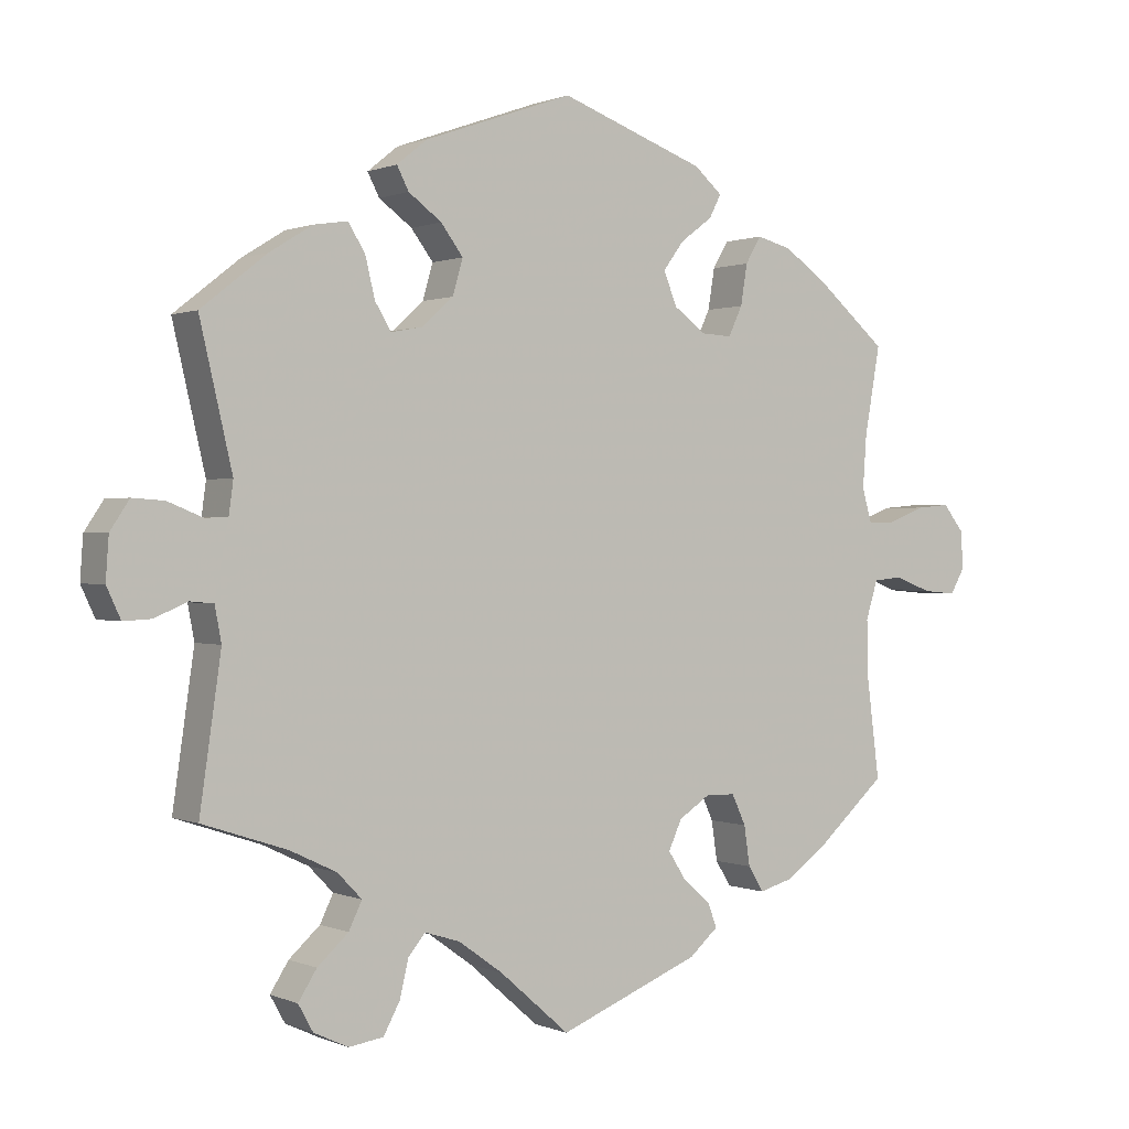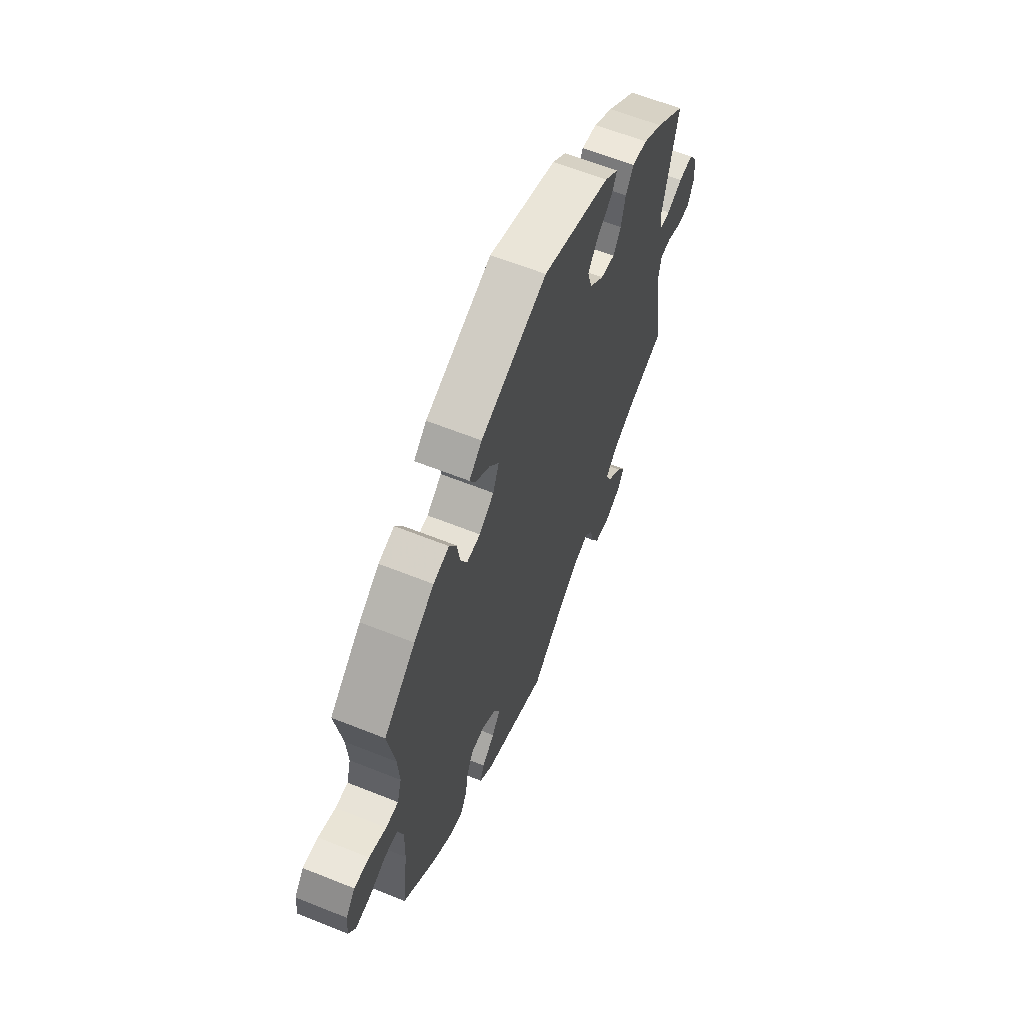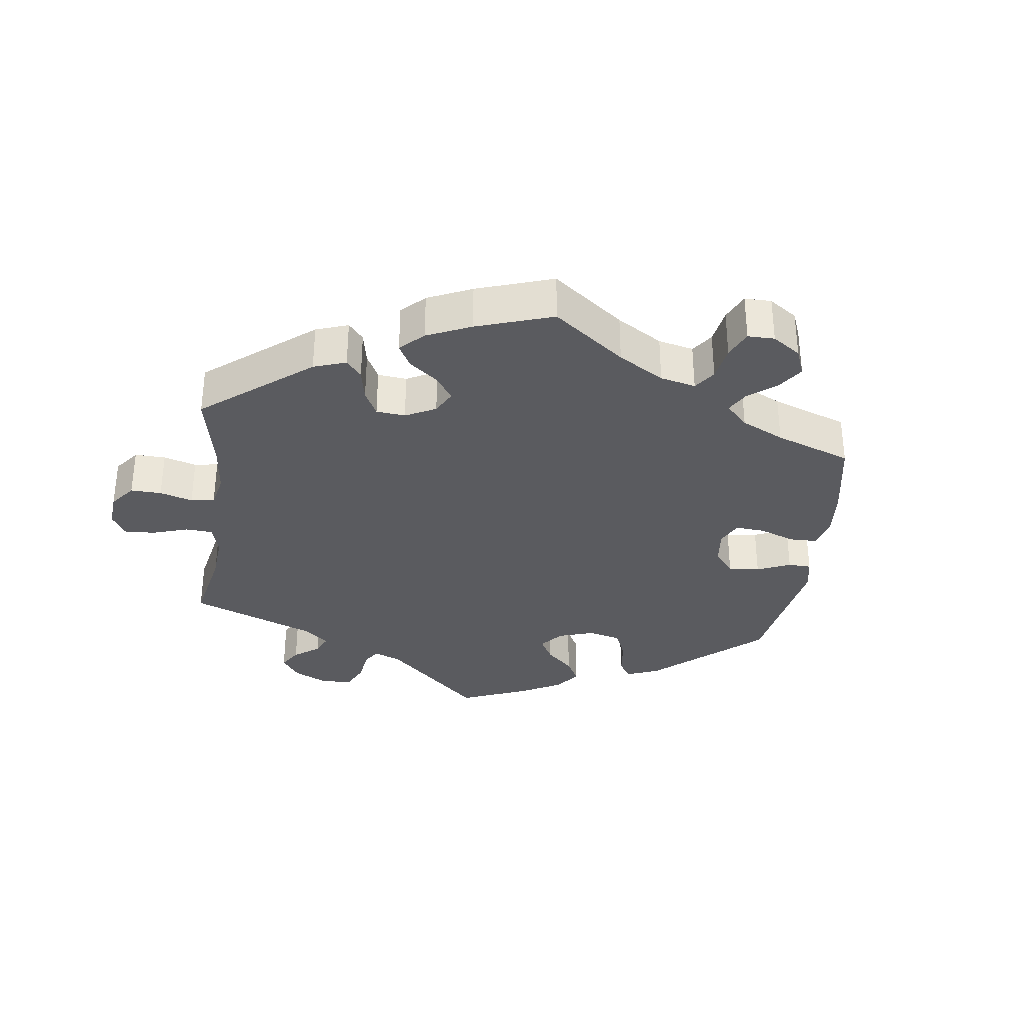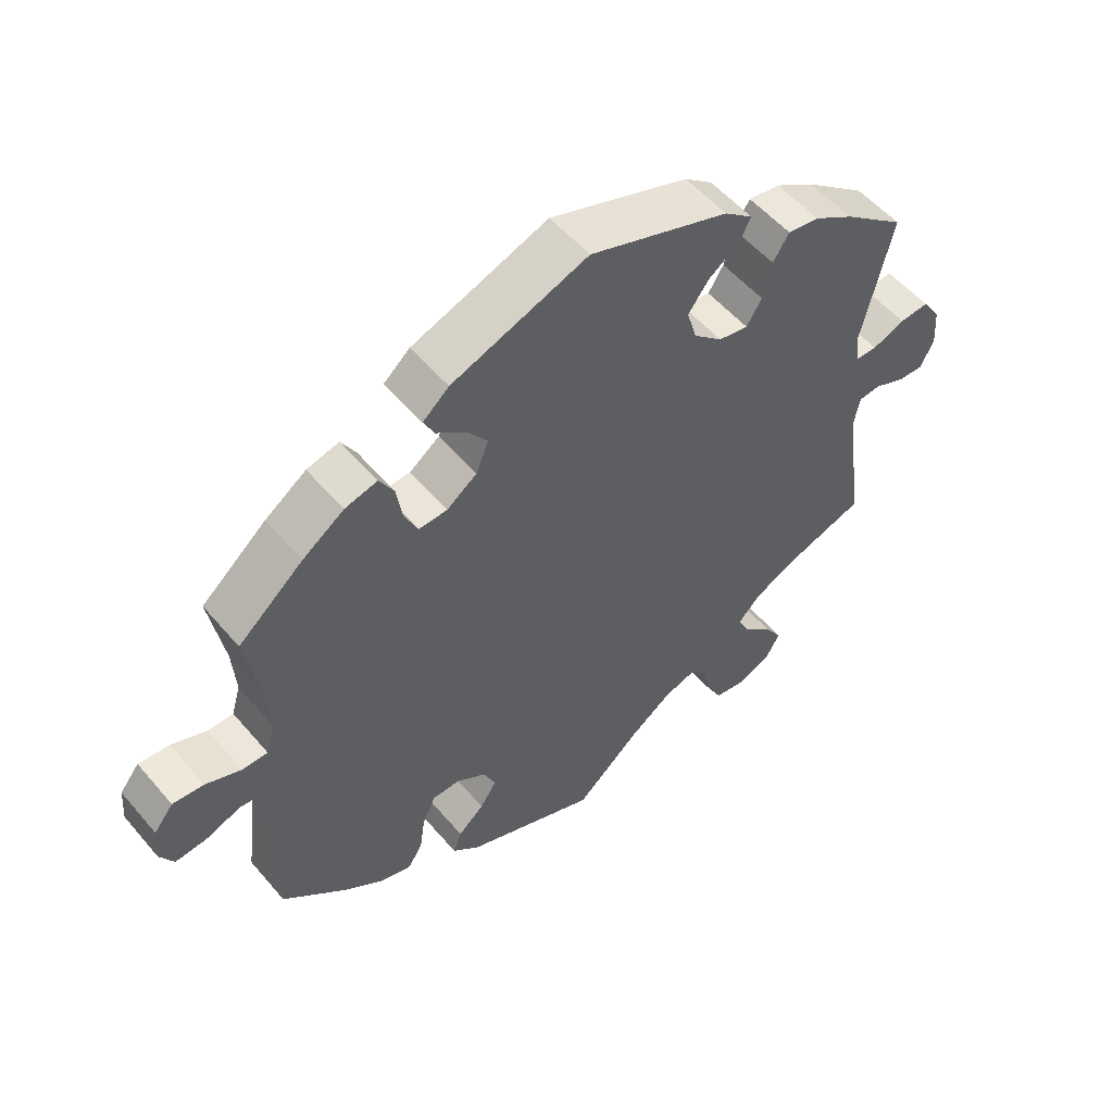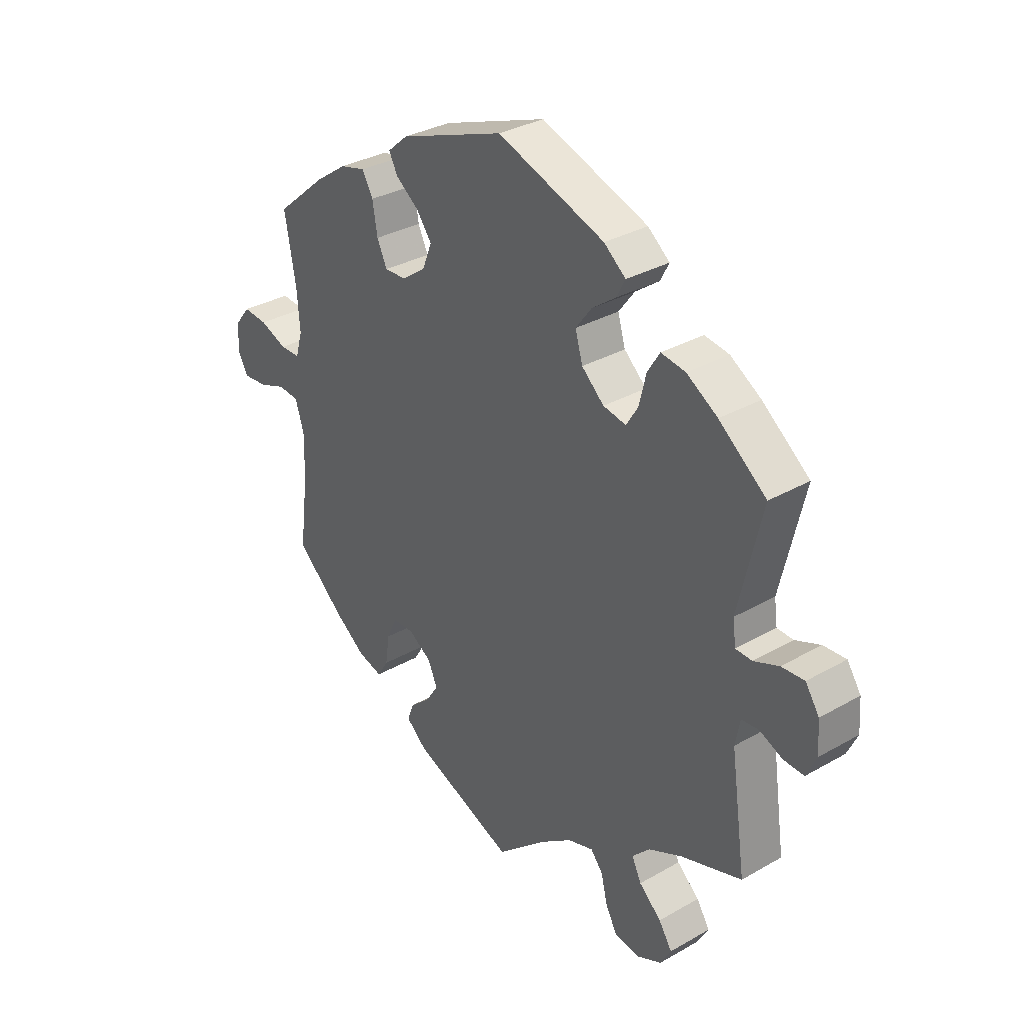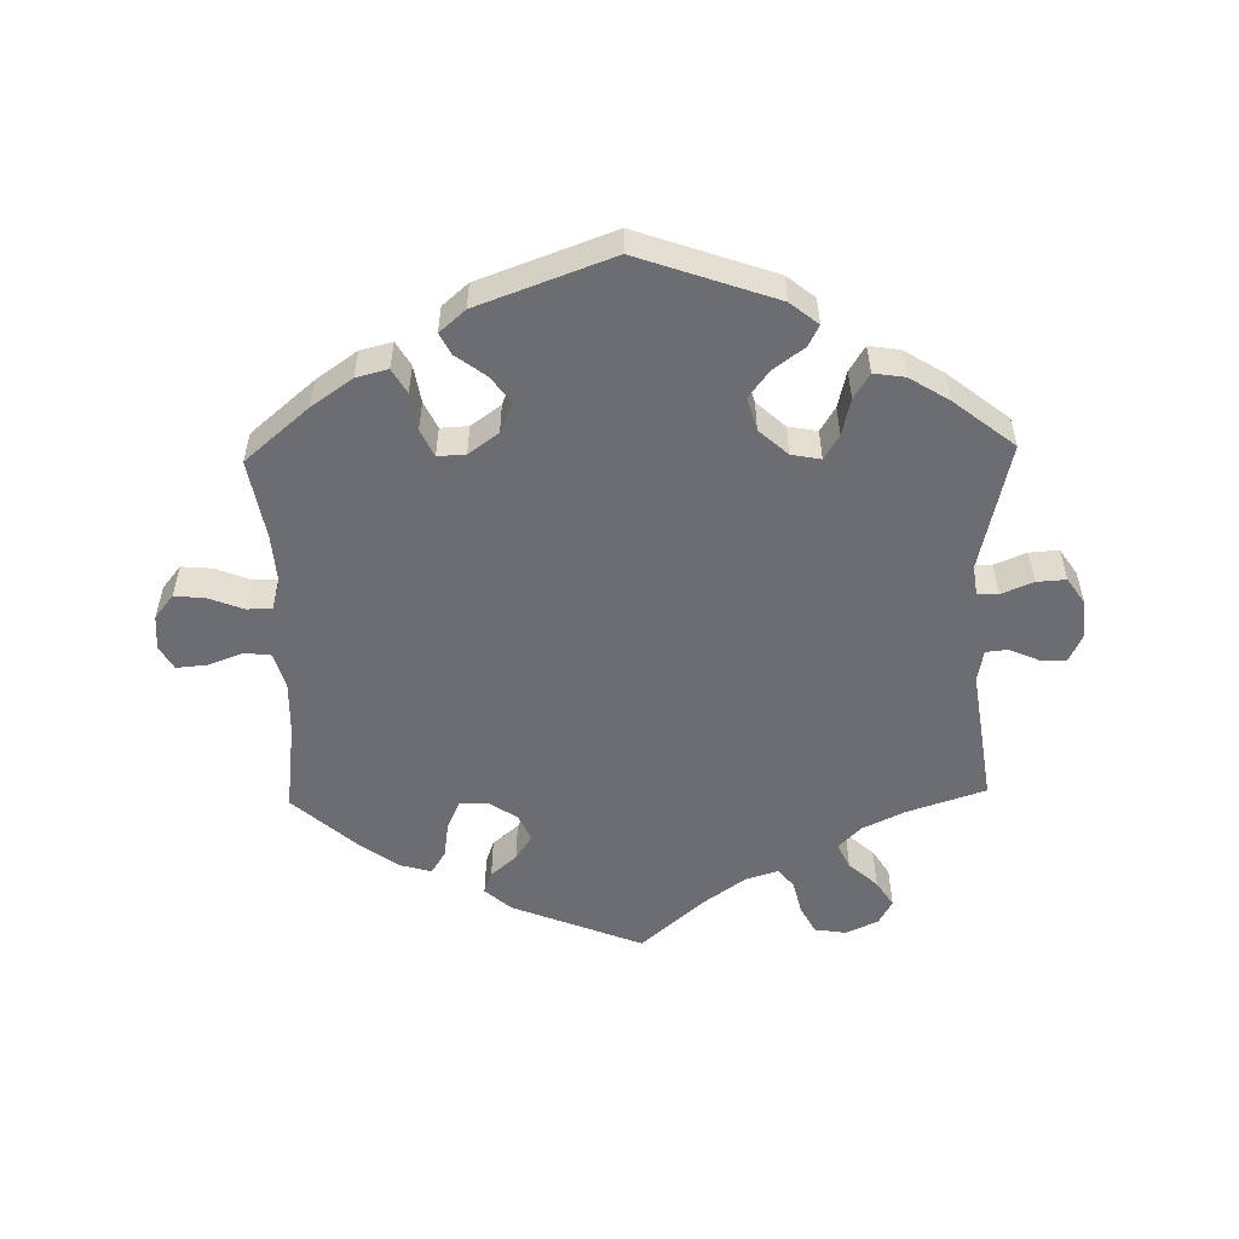
<metadata>
{"format":"obj","ext":"obj","renderer":"f3d","projection":"perspective","resolution":1024,"background":"white","views":[{"elev":0.6,"azim":146.2,"up":"+Z"},{"elev":61.7,"azim":-67.8,"up":"+Z"},{"elev":-33.4,"azim":-127.5,"up":"+Y"},{"elev":54.0,"azim":-39.4,"up":"+Z"},{"elev":32.6,"azim":51.5,"up":"+Z"},{"elev":-54.0,"azim":1.3,"up":"+Y"}]}
</metadata>
<code>
v 0.386 0.07 -0.327
v 0.323 0.07 -0.357
v 0.29 0.07 -0.391
v 0.308 0.07 -0.428
v 0.35 0.07 -0.466
v 0.375 0.07 -0.505
v 0.355 0.07 -0.541
v 0.308 0.07 -0.563
v 0.261 0.07 -0.556
v 0.239 0.07 -0.515
v 0.227 0.07 -0.465
v 0.204 0.07 -0.437
v 0.156 0.07 -0.452
v 0.096 0.07 -0.495
v 0.001 0.07 -0.578
v -0.191 0.07 -0.501
v -0.23 0.07 -0.467
v -0.218 0.07 -0.434
v -0.18 0.07 -0.401
v -0.156 0.07 -0.364
v -0.174 0.07 -0.324
v -0.217 0.07 -0.296
v -0.257 0.07 -0.297
v -0.276 0.07 -0.338
v -0.284 0.07 -0.392
v -0.305 0.07 -0.426
v -0.351 0.07 -0.413
v -0.41 0.07 -0.37
v -0.501 0.07 -0.289
v -0.484 0.07 -0.156
v -0.482 0.07 -0.076
v -0.498 0.07 -0.024
v -0.537 0.07 -0.02
v -0.588 0.07 -0.039
v -0.633 0.07 -0.043
v -0.653 0.07 -0.008
v -0.649 0.07 0.043
v -0.621 0.07 0.078
v -0.576 0.07 0.074
v -0.525 0.07 0.054
v -0.488 0.07 0.054
v -0.475 0.07 0.099
v -0.48 0.07 0.17
v -0.501 0.07 0.289
v -0.407 0.07 0.369
v -0.347 0.07 0.411
v -0.3 0.07 0.423
v -0.279 0.07 0.387
v -0.27 0.07 0.332
v -0.251 0.07 0.292
v -0.21 0.07 0.294
v -0.166 0.07 0.326
v -0.148 0.07 0.371
v -0.176 0.07 0.409
v -0.22 0.07 0.442
v -0.236 0.07 0.473
v -0.198 0.07 0.506
v -0.001 0.07 0.578
v 0.201 0.07 0.507
v 0.242 0.07 0.474
v 0.226 0.07 0.443
v 0.181 0.07 0.41
v 0.151 0.07 0.37
v 0.165 0.07 0.322
v 0.207 0.07 0.284
v 0.25 0.07 0.276
v 0.272 0.07 0.312
v 0.285 0.07 0.366
v 0.308 0.07 0.403
v 0.354 0.07 0.396
v 0.412 0.07 0.36
v 0.501 0.07 0.29
v 0.457 0.07 0.101
v 0.463 0.07 0.057
v 0.494 0.07 0.056
v 0.541 0.07 0.075
v 0.584 0.07 0.078
v 0.61 0.07 0.039
v 0.614 0.07 -0.018
v 0.595 0.07 -0.059
v 0.557 0.07 -0.057
v 0.513 0.07 -0.038
v 0.481 0.07 -0.041
v 0.472 0.07 -0.088
v 0.501 0.07 -0.289
v 0.386 0 -0.327
v 0.323 0 -0.357
v 0.29 0 -0.391
v 0.308 0 -0.428
v 0.35 0 -0.466
v 0.375 0 -0.505
v 0.355 0 -0.541
v 0.308 0 -0.563
v 0.261 0 -0.556
v 0.239 0 -0.515
v 0.227 0 -0.465
v 0.204 0 -0.437
v 0.156 0 -0.452
v 0.096 0 -0.495
v 0.001 0 -0.578
v -0.191 0 -0.501
v -0.23 0 -0.467
v -0.218 0 -0.434
v -0.18 0 -0.401
v -0.156 0 -0.364
v -0.174 0 -0.324
v -0.217 0 -0.296
v -0.257 0 -0.297
v -0.276 0 -0.338
v -0.284 0 -0.392
v -0.305 0 -0.426
v -0.351 0 -0.413
v -0.41 0 -0.37
v -0.501 0 -0.289
v -0.484 0 -0.156
v -0.482 0 -0.076
v -0.498 0 -0.024
v -0.537 0 -0.02
v -0.588 0 -0.039
v -0.633 0 -0.043
v -0.653 0 -0.008
v -0.649 0 0.043
v -0.621 0 0.078
v -0.576 0 0.074
v -0.525 0 0.054
v -0.488 0 0.054
v -0.475 0 0.099
v -0.48 0 0.17
v -0.501 0 0.289
v -0.407 0 0.369
v -0.347 0 0.411
v -0.3 0 0.423
v -0.279 0 0.387
v -0.27 0 0.332
v -0.251 0 0.292
v -0.21 0 0.294
v -0.166 0 0.326
v -0.148 0 0.371
v -0.176 0 0.409
v -0.22 0 0.442
v -0.236 0 0.473
v -0.198 0 0.506
v -0.001 0 0.578
v 0.201 0 0.507
v 0.242 0 0.474
v 0.226 0 0.443
v 0.181 0 0.41
v 0.151 0 0.37
v 0.165 0 0.322
v 0.207 0 0.284
v 0.25 0 0.276
v 0.272 0 0.312
v 0.285 0 0.366
v 0.308 0 0.403
v 0.354 0 0.396
v 0.412 0 0.36
v 0.501 0 0.29
v 0.457 0 0.101
v 0.463 0 0.057
v 0.494 0 0.056
v 0.541 0 0.075
v 0.584 0 0.078
v 0.61 0 0.039
v 0.614 0 -0.018
v 0.595 0 -0.059
v 0.557 0 -0.057
v 0.513 0 -0.038
v 0.481 0 -0.041
v 0.472 0 -0.088
v 0.501 0 -0.289
f 84 85 1
f 83 84 1 2
f 79 80 81 82
f 79 82 83
f 78 79 83
f 75 76 77 78
f 74 75 78 83
f 70 71 72 73
f 70 73 74
f 67 68 69 70
f 66 67 70 74
f 65 66 74 83
f 59 60 61 62
f 59 62 63
f 58 59 63
f 57 58 63 64
f 54 55 56 57
f 53 54 57 64
f 46 47 48 49
f 46 49 50
f 43 44 45 46
f 42 43 46 50
f 41 42 50 51
f 37 38 39 40
f 37 40 41
f 36 37 41
f 33 34 35 36
f 32 33 36 41
f 31 32 41 51
f 27 28 29 30
f 24 25 26 27
f 23 24 27 30
f 22 23 30 31
f 16 17 18 19
f 14 15 16 19
f 13 14 19 20
f 12 13 20 21
f 8 9 10 11
f 8 11 12
f 7 8 12
f 4 5 6 7
f 3 4 7 12
f 52 53 64 65
f 51 52 65 83
f 22 31 51 83
f 12 21 22 83
f 2 3 12 83
f 86 170 169
f 87 86 169 168
f 167 166 165 164
f 168 167 164
f 168 164 163
f 163 162 161 160
f 168 163 160 159
f 158 157 156 155
f 159 158 155
f 155 154 153 152
f 159 155 152 151
f 168 159 151 150
f 147 146 145 144
f 148 147 144
f 148 144 143
f 149 148 143 142
f 142 141 140 139
f 149 142 139 138
f 134 133 132 131
f 135 134 131
f 131 130 129 128
f 135 131 128 127
f 136 135 127 126
f 125 124 123 122
f 126 125 122
f 126 122 121
f 121 120 119 118
f 126 121 118 117
f 136 126 117 116
f 115 114 113 112
f 112 111 110 109
f 115 112 109 108
f 116 115 108 107
f 104 103 102 101
f 104 101 100 99
f 105 104 99 98
f 106 105 98 97
f 96 95 94 93
f 97 96 93
f 97 93 92
f 92 91 90 89
f 97 92 89 88
f 150 149 138 137
f 168 150 137 136
f 168 136 116 107
f 168 107 106 97
f 168 97 88 87
f 1 86 87 2
f 2 87 88 3
f 3 88 89 4
f 4 89 90 5
f 5 90 91 6
f 6 91 92 7
f 7 92 93 8
f 8 93 94 9
f 9 94 95 10
f 10 95 96 11
f 11 96 97 12
f 12 97 98 13
f 13 98 99 14
f 14 99 100 15
f 15 100 101 16
f 16 101 102 17
f 17 102 103 18
f 18 103 104 19
f 19 104 105 20
f 20 105 106 21
f 21 106 107 22
f 22 107 108 23
f 23 108 109 24
f 24 109 110 25
f 25 110 111 26
f 26 111 112 27
f 27 112 113 28
f 28 113 114 29
f 29 114 115 30
f 30 115 116 31
f 31 116 117 32
f 32 117 118 33
f 33 118 119 34
f 34 119 120 35
f 35 120 121 36
f 36 121 122 37
f 37 122 123 38
f 38 123 124 39
f 39 124 125 40
f 40 125 126 41
f 41 126 127 42
f 42 127 128 43
f 43 128 129 44
f 44 129 130 45
f 45 130 131 46
f 46 131 132 47
f 47 132 133 48
f 48 133 134 49
f 49 134 135 50
f 50 135 136 51
f 51 136 137 52
f 52 137 138 53
f 53 138 139 54
f 54 139 140 55
f 55 140 141 56
f 56 141 142 57
f 57 142 143 58
f 58 143 144 59
f 59 144 145 60
f 60 145 146 61
f 61 146 147 62
f 62 147 148 63
f 63 148 149 64
f 64 149 150 65
f 65 150 151 66
f 66 151 152 67
f 67 152 153 68
f 68 153 154 69
f 69 154 155 70
f 70 155 156 71
f 71 156 157 72
f 72 157 158 73
f 73 158 159 74
f 74 159 160 75
f 75 160 161 76
f 76 161 162 77
f 77 162 163 78
f 78 163 164 79
f 79 164 165 80
f 80 165 166 81
f 81 166 167 82
f 82 167 168 83
f 83 168 169 84
f 84 169 170 85
f 85 170 86 1

</code>
